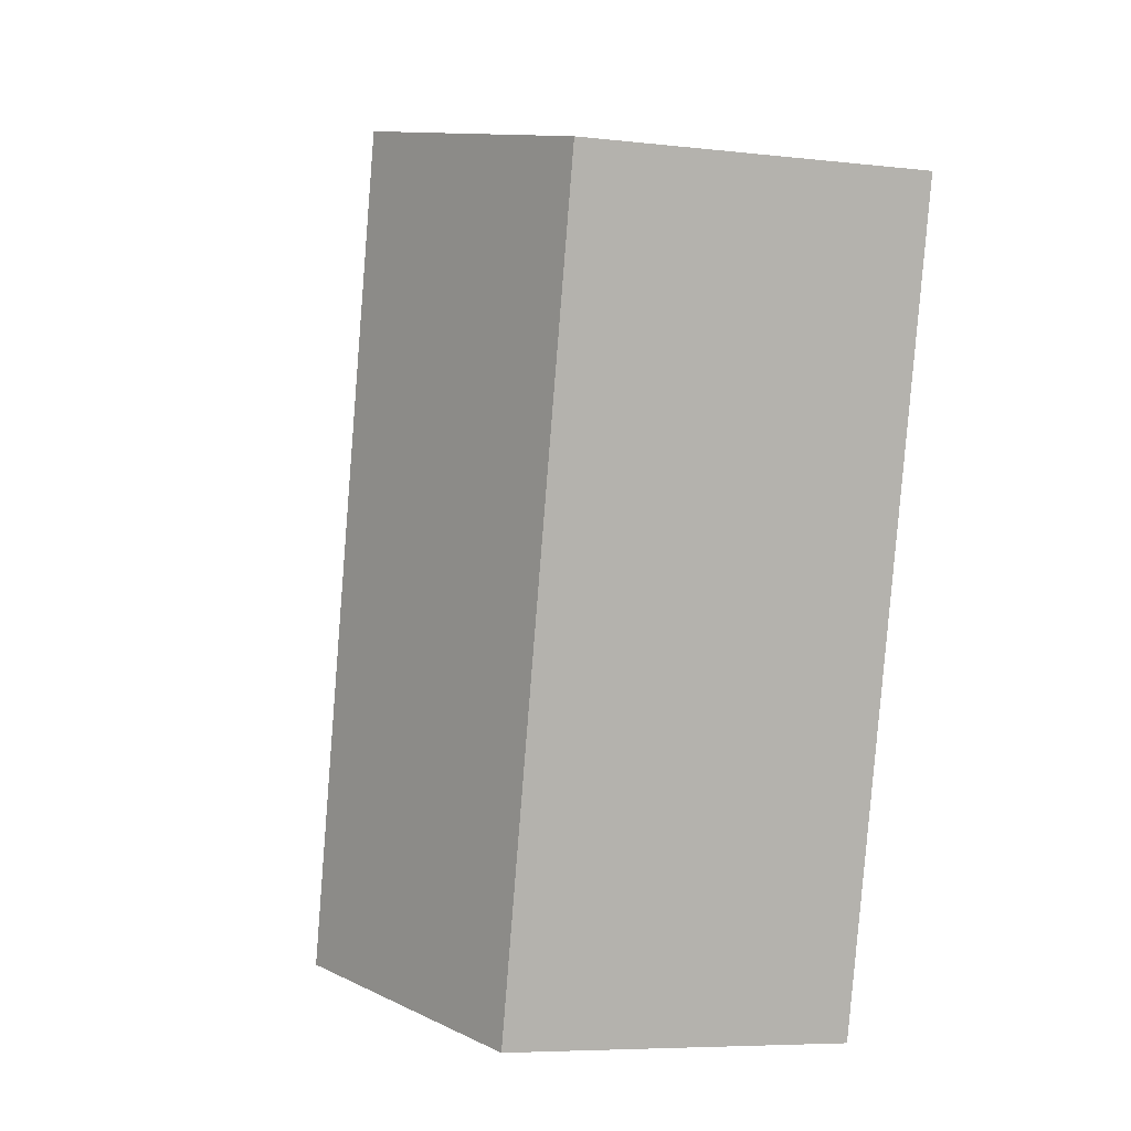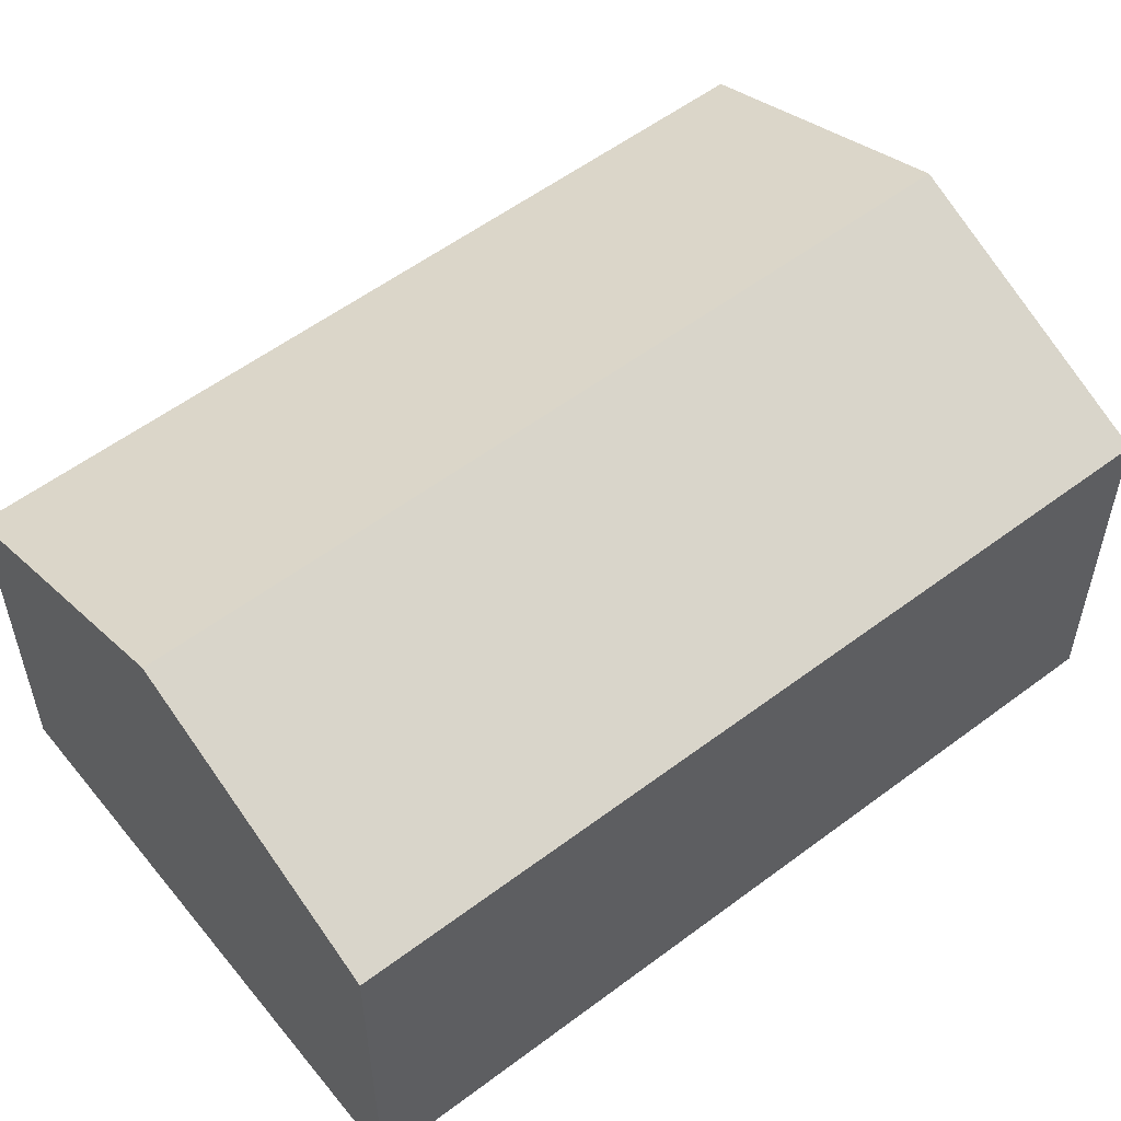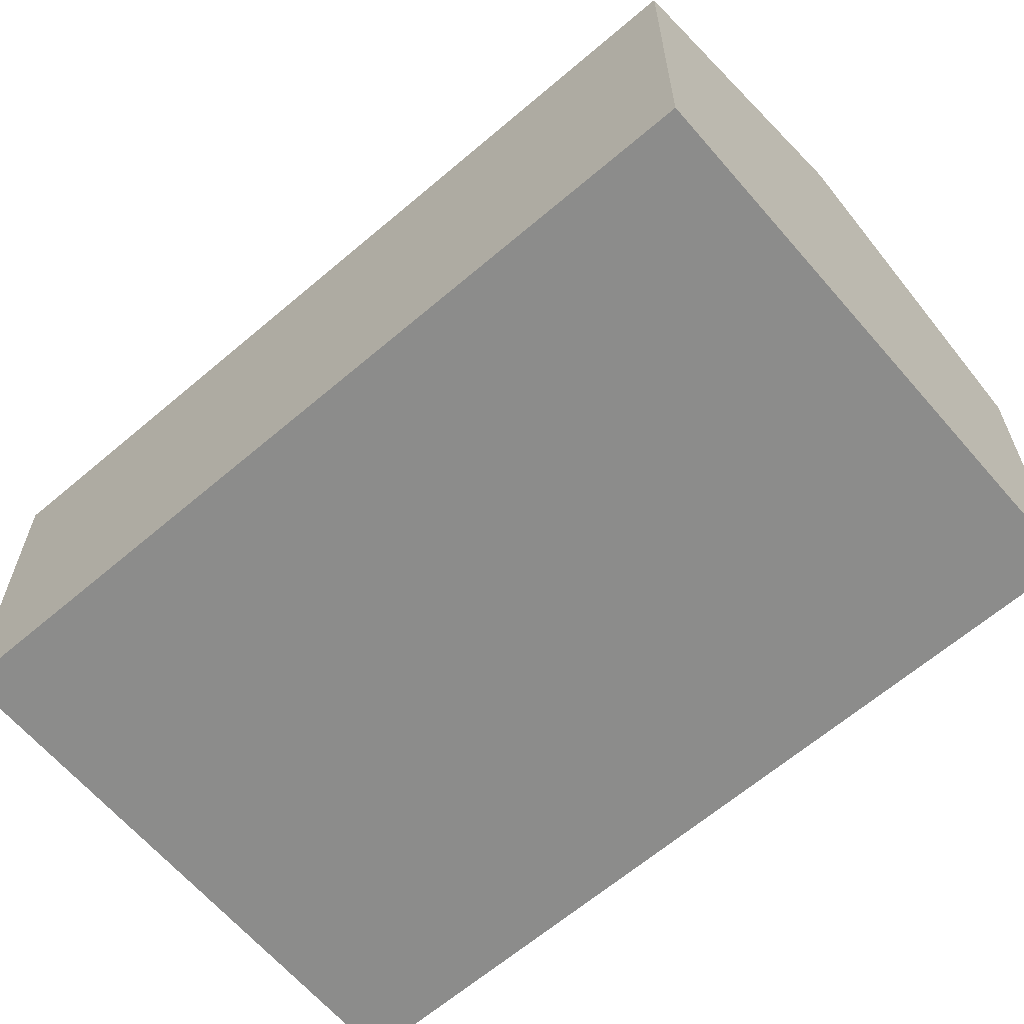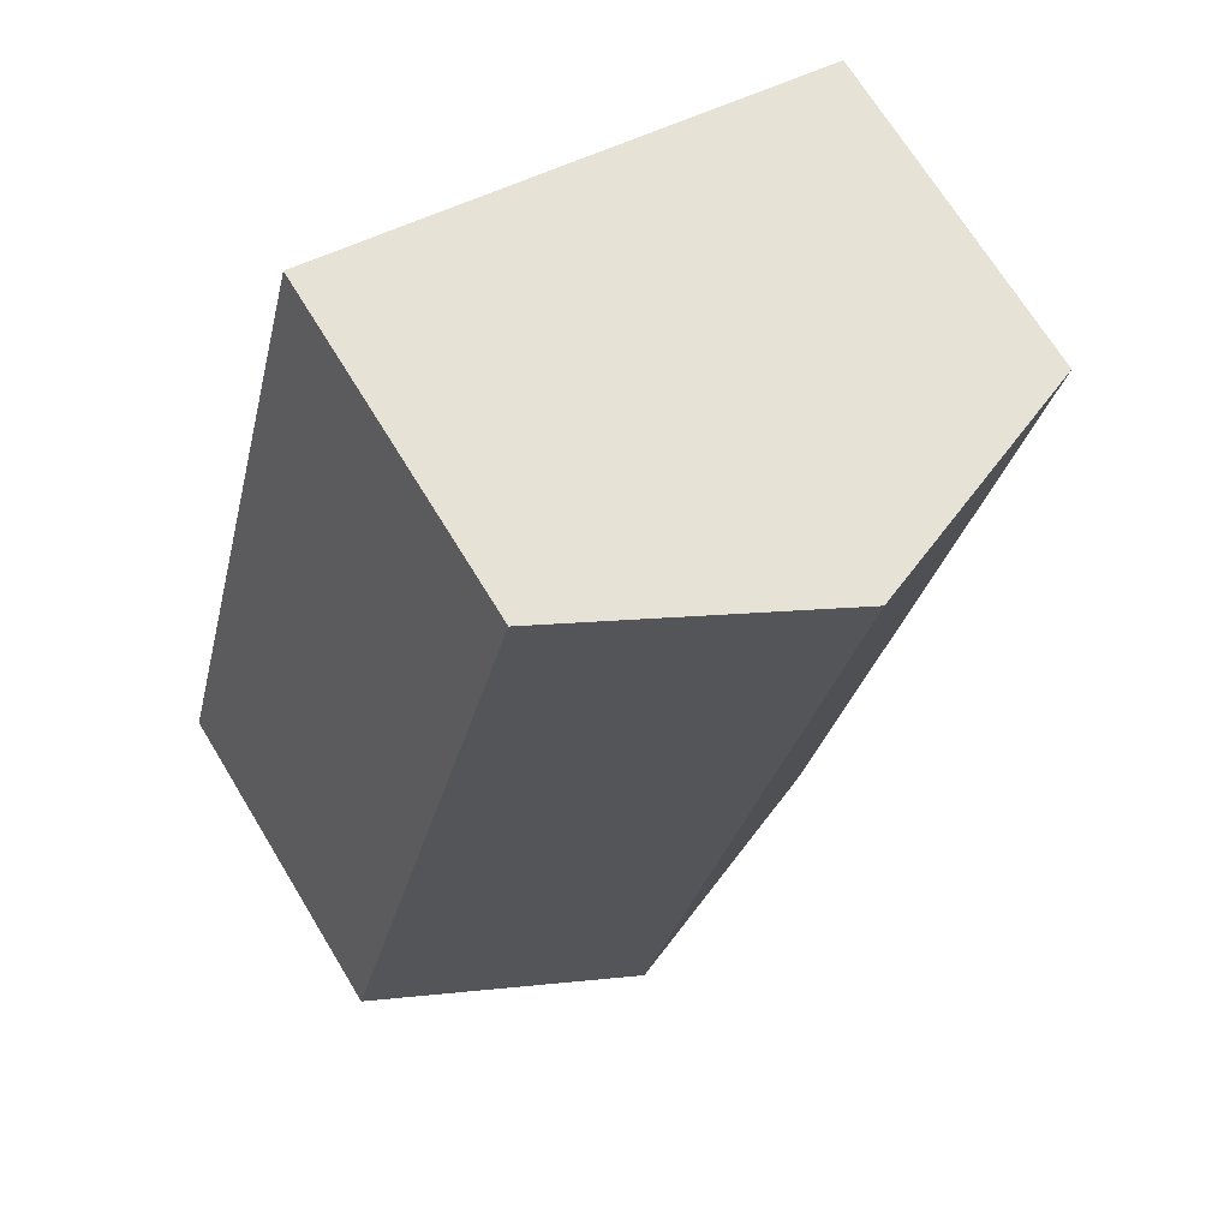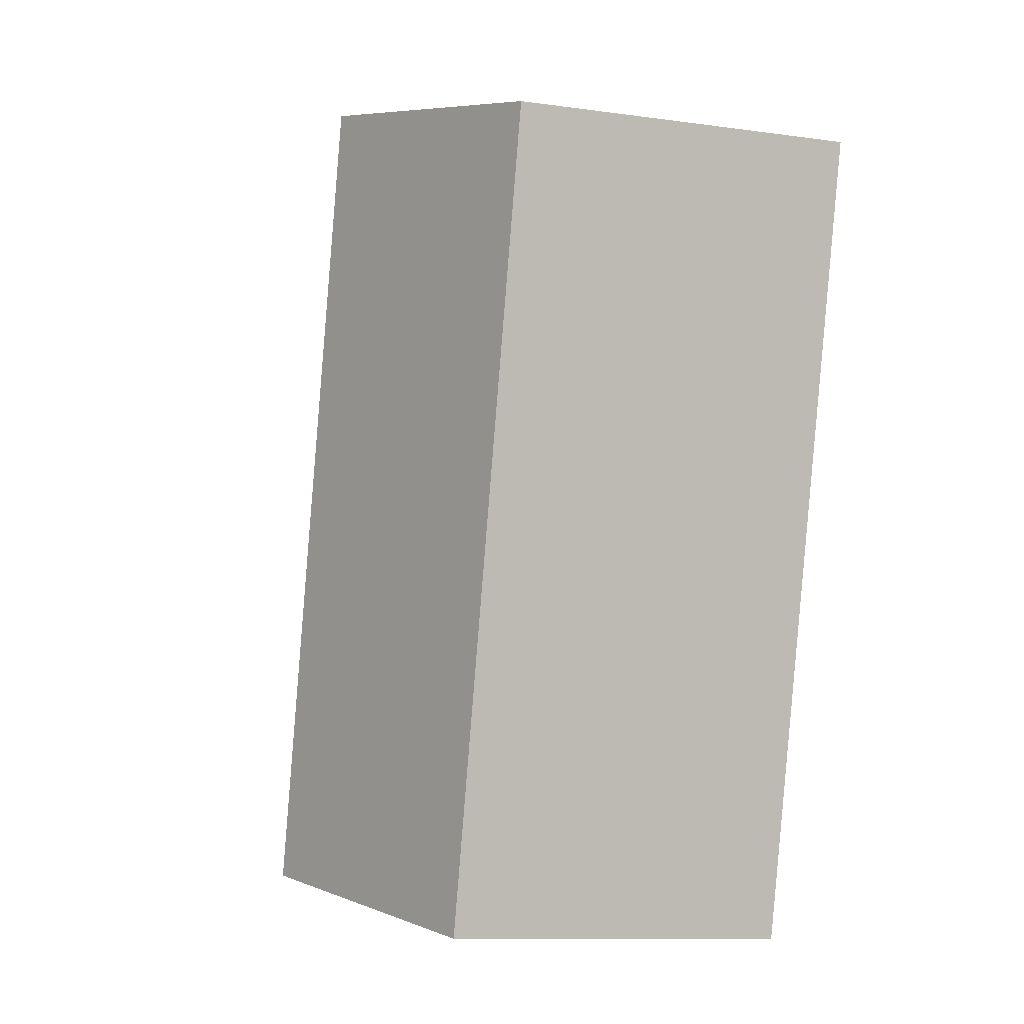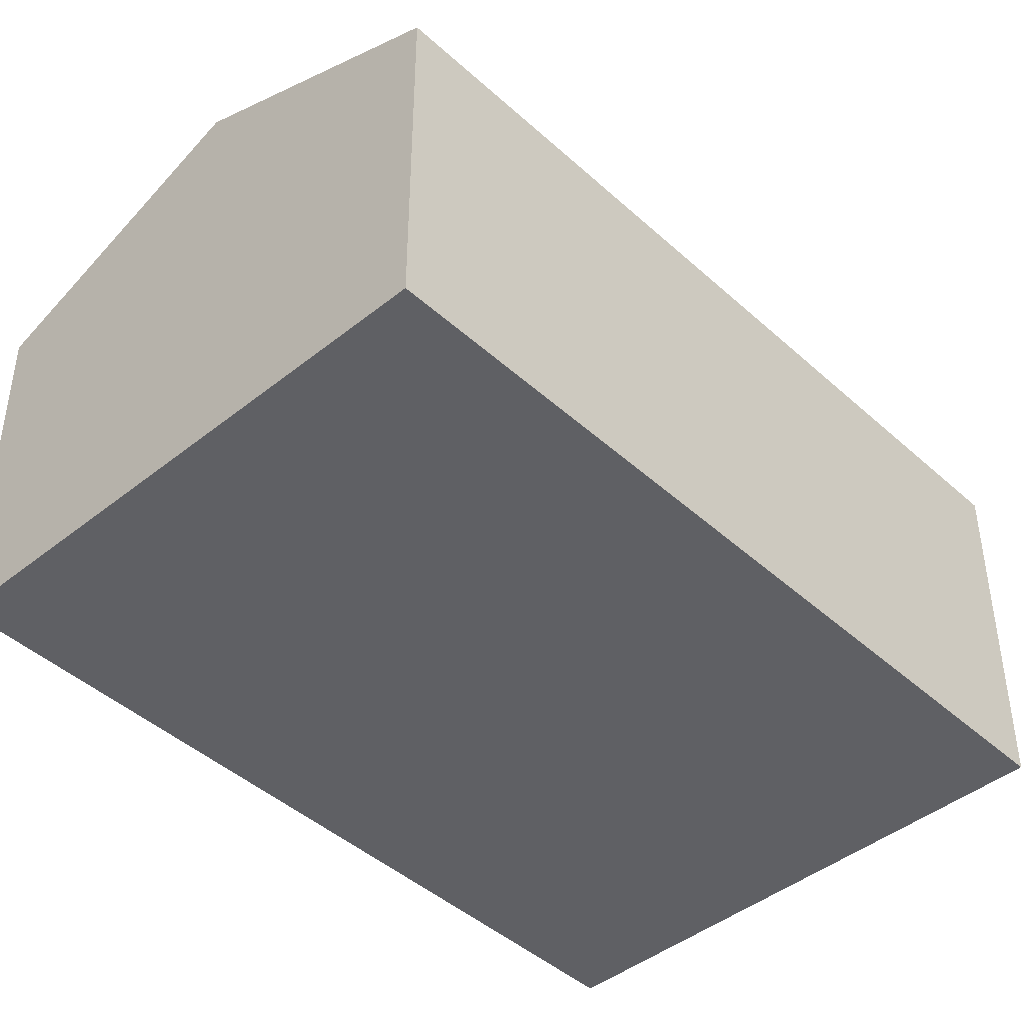
<metadata>
{"format":"obj","ext":"obj","renderer":"f3d","projection":"perspective","resolution":1024,"background":"white","views":[{"elev":-6.5,"azim":-108.6,"up":"+Z"},{"elev":55.9,"azim":-142.8,"up":"+Y"},{"elev":-64.1,"azim":-63.8,"up":"+Y"},{"elev":69.5,"azim":148.7,"up":"+Z"},{"elev":-11.2,"azim":-108.8,"up":"+Z"},{"elev":-43.9,"azim":28.8,"up":"+Y"}]}
</metadata>
<code>
v  4.537 4.387 -7
v  5.108 3.31 1.32
v  7.091 3.31 -6.34
v  2.554 4.387 0.66
v  1.983 3.31 -7.66
v  0 3.31 2.027e-16
v  0 0 0
v  2.554 -4.041e-17 0.66
v  5.108 -8.083e-17 1.32
v  7.091 3.882e-16 -6.34
v  4.537 4.286e-16 -7
v  1.983 4.69e-16 -7.66
g defaultobject
f 1 2 3
f 2 1 4
f 5 4 1
f 4 5 6
f 7 4 6
f 4 7 2
f 2 7 8
f 2 8 9
f 9 3 2
f 3 9 10
f 10 1 3
f 1 10 5
f 5 10 11
f 5 11 12
f 12 6 5
f 6 12 7
f 8 10 9
f 10 8 7
f 10 7 12
f 10 12 11

</code>
